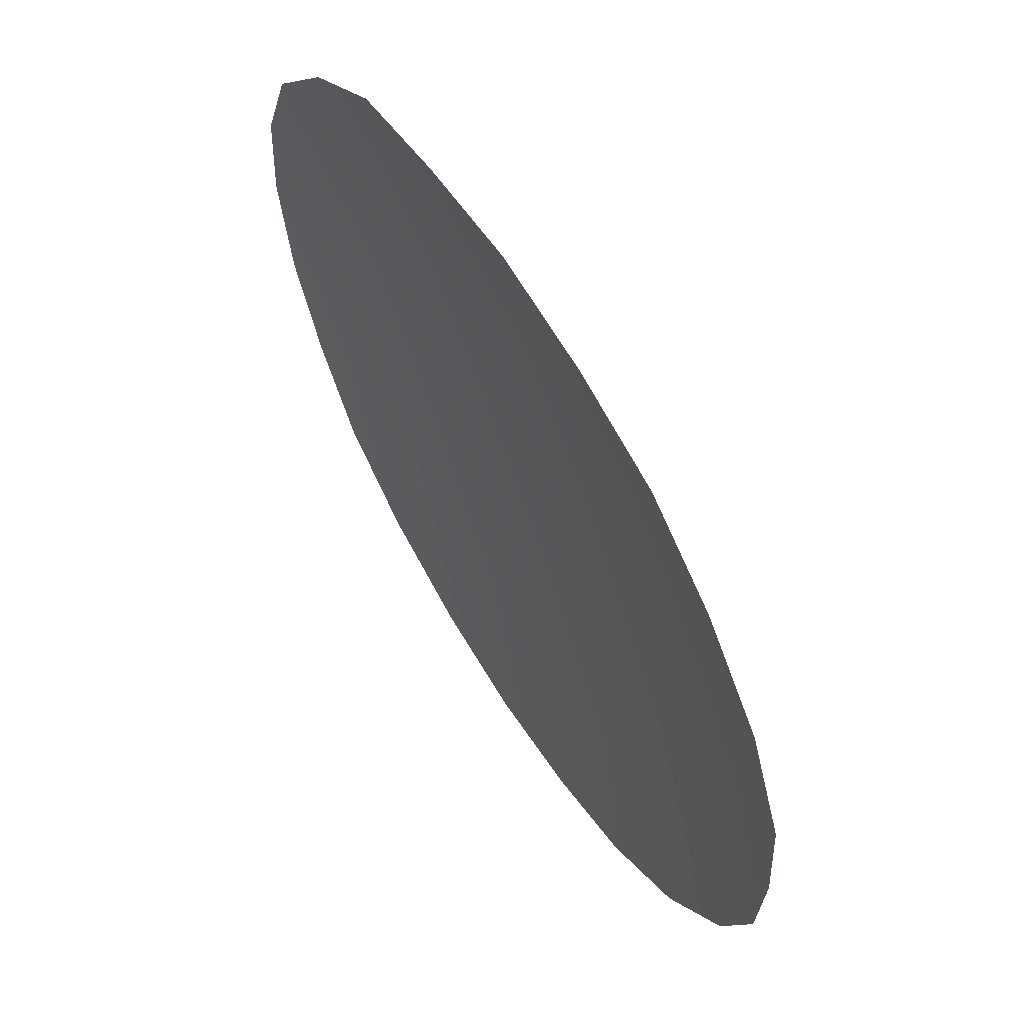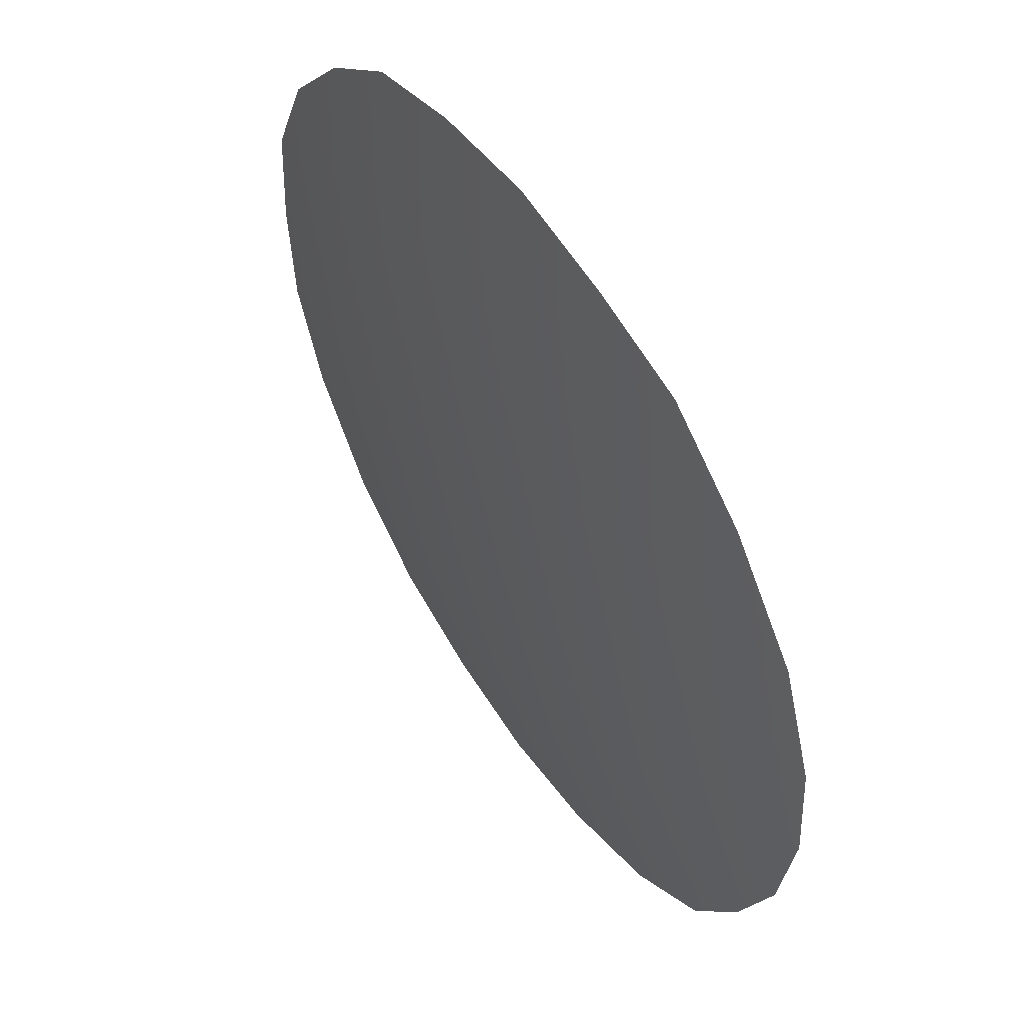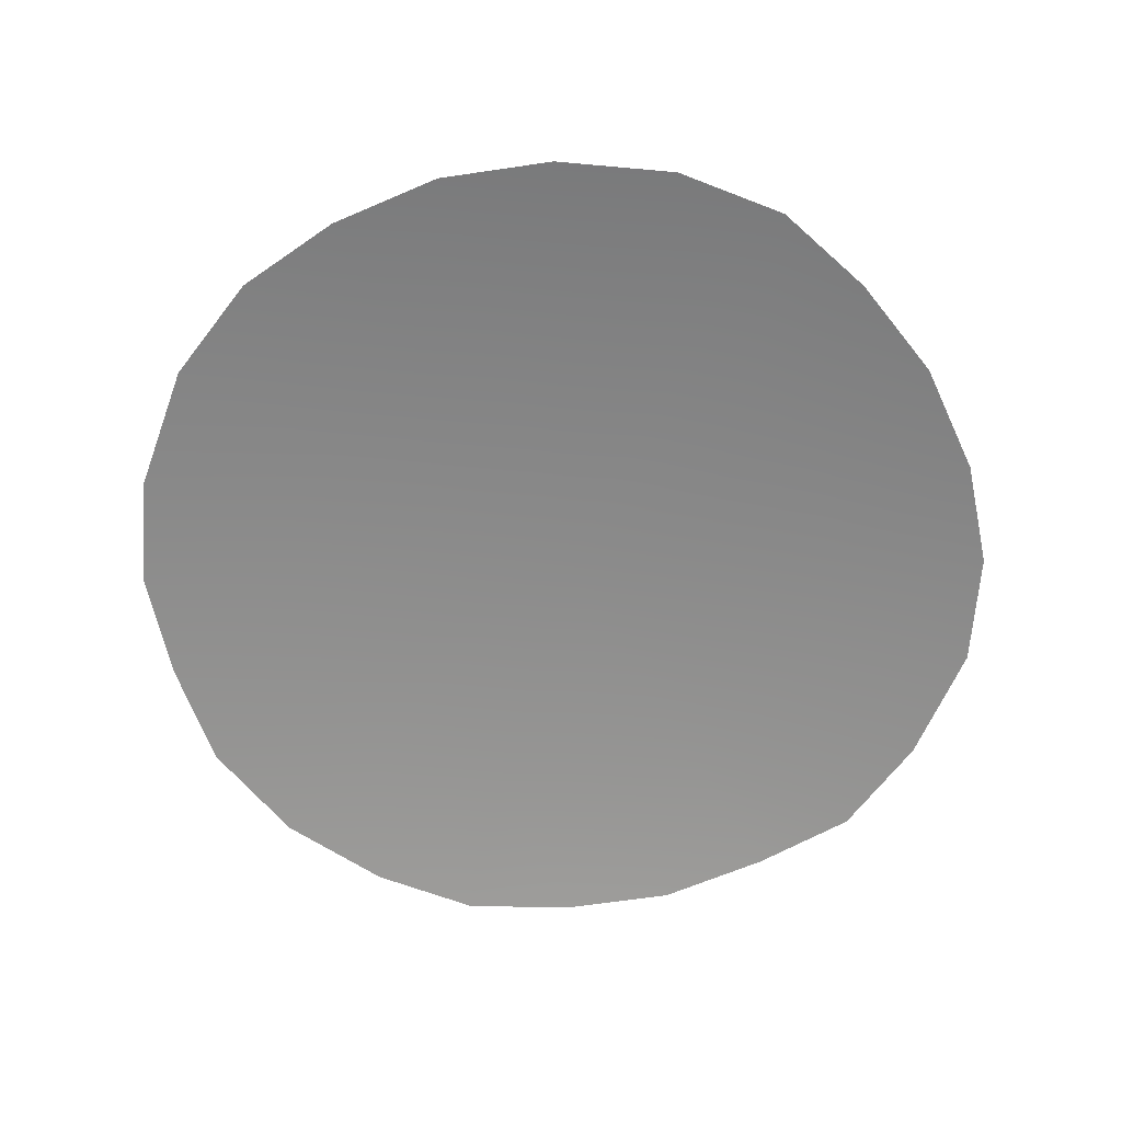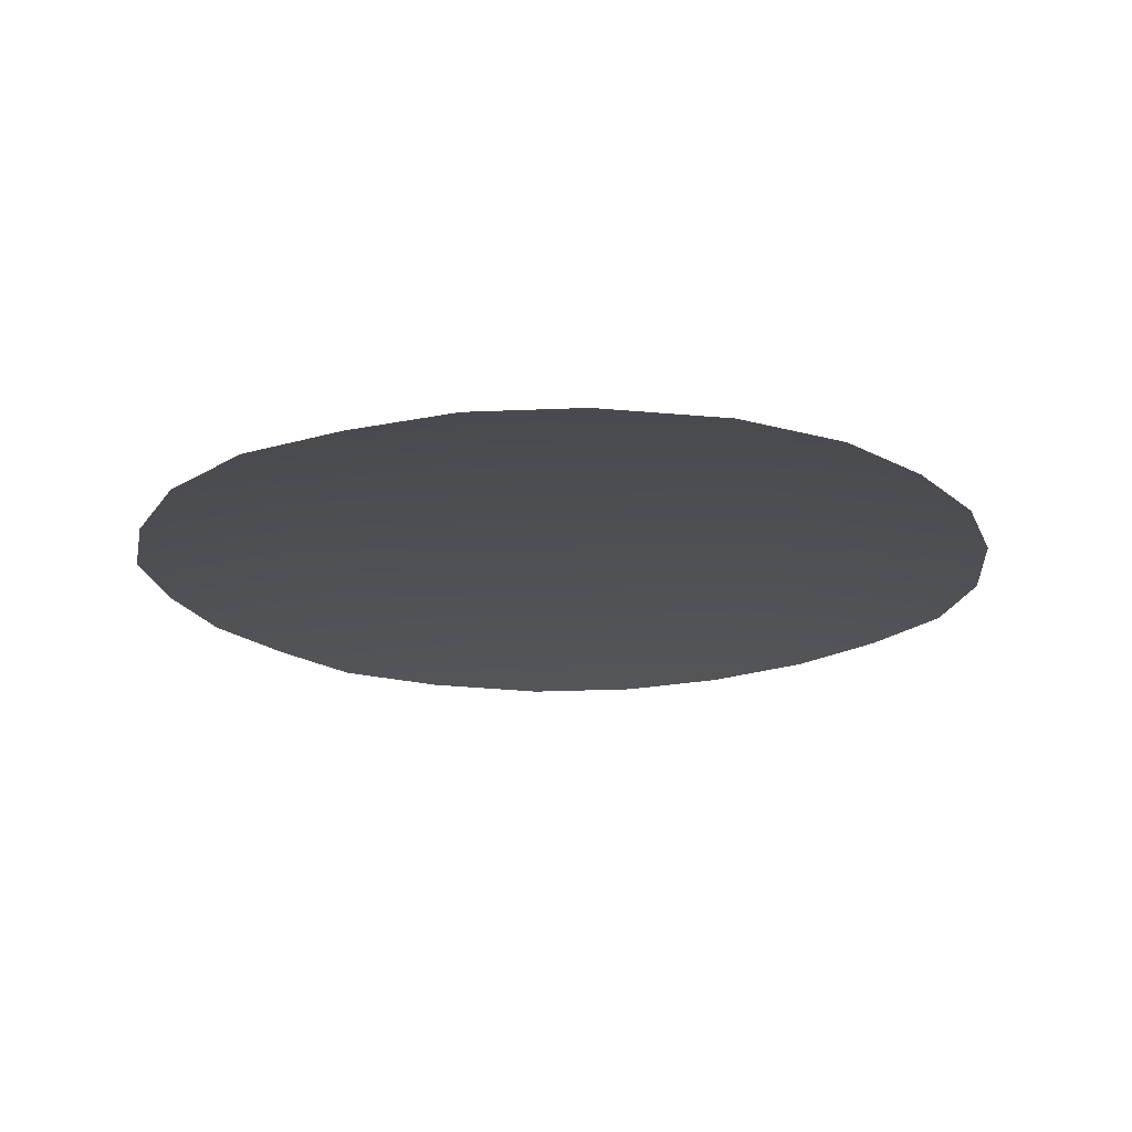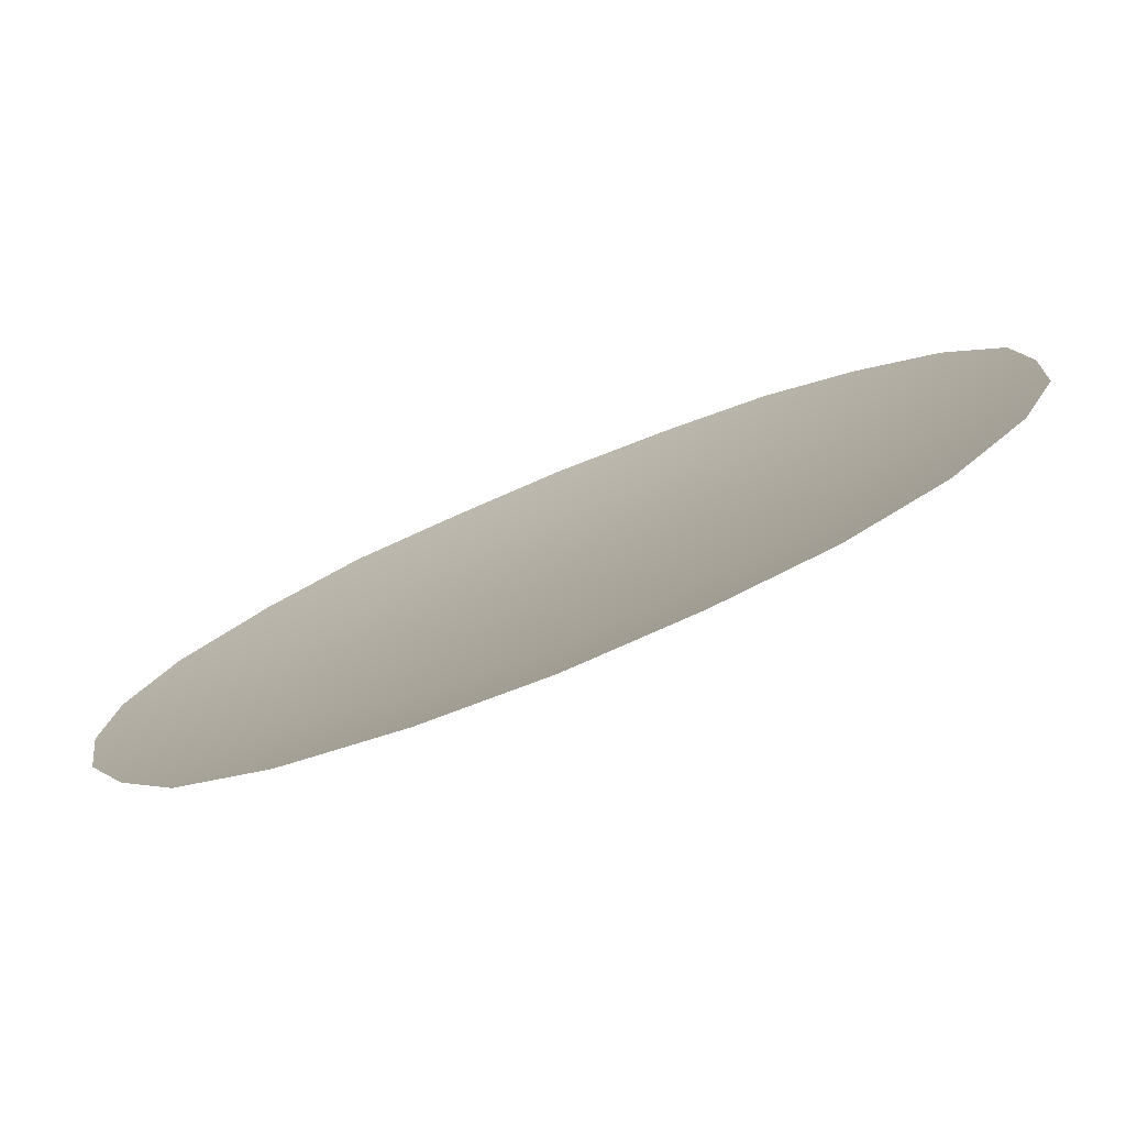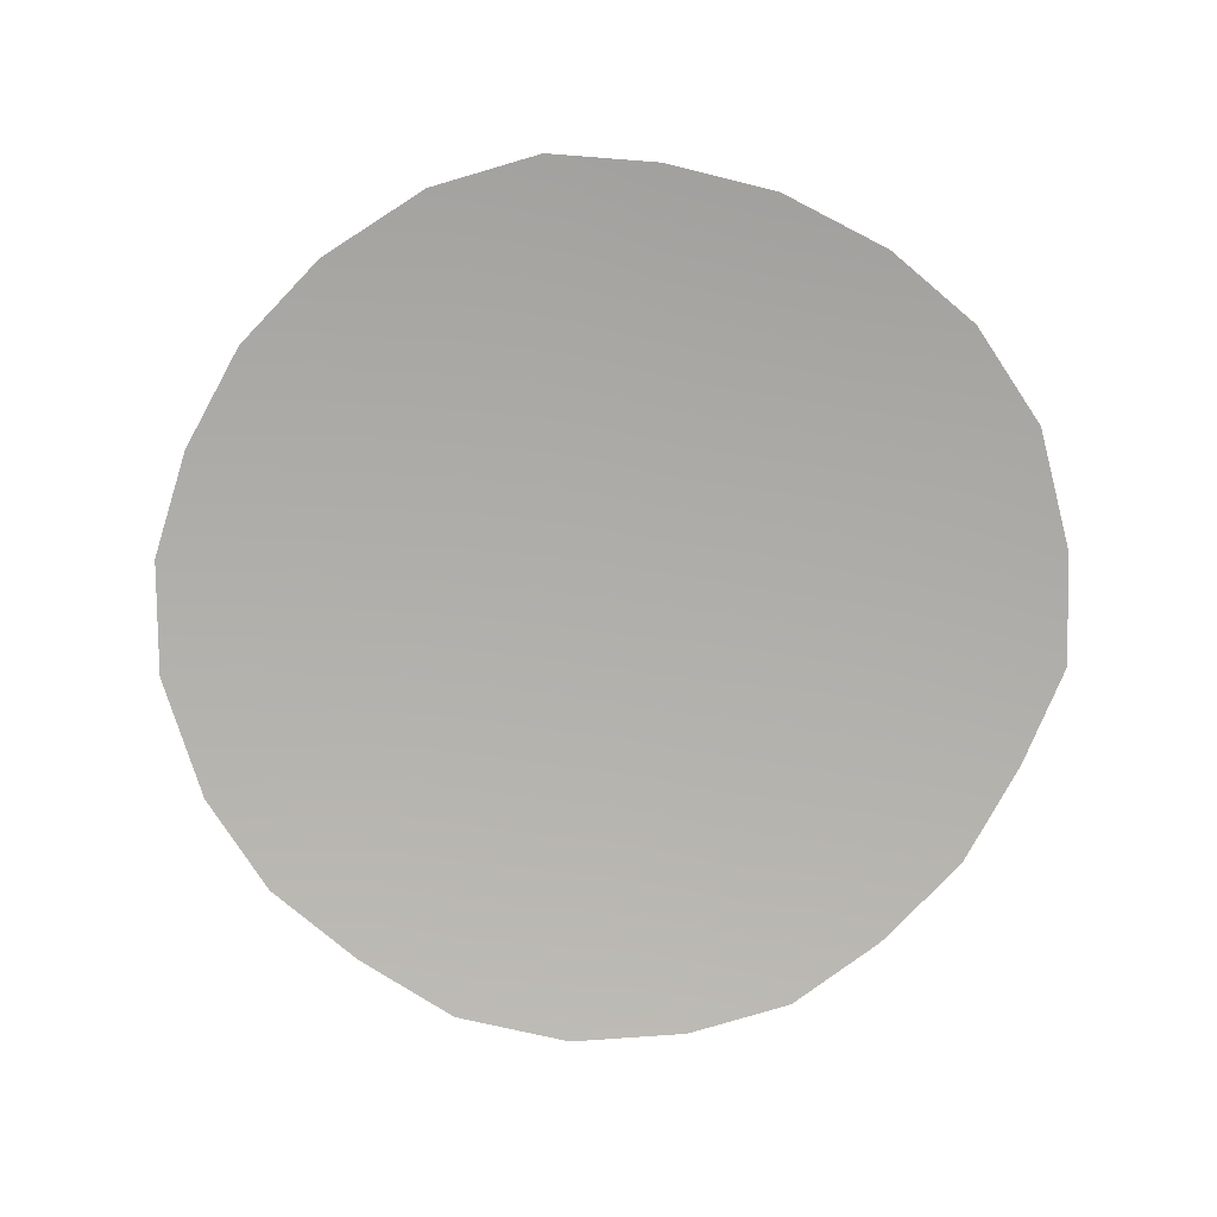
<metadata>
{"format":"obj","ext":"obj","renderer":"f3d","projection":"perspective","resolution":1024,"background":"white","views":[{"elev":61.8,"azim":58.2,"up":"+Z"},{"elev":54.1,"azim":-123.1,"up":"+Z"},{"elev":-64.0,"azim":-164.0,"up":"+Y"},{"elev":-19.1,"azim":115.6,"up":"+Y"},{"elev":-78.7,"azim":22.3,"up":"+Z"},{"elev":-78.1,"azim":-126.2,"up":"+Y"}]}
</metadata>
<code>
g Pizza_Tomato_Raw
v 23.79 6.55 -6.374
v -2e-06 6.55 0
v 21.33 6.55 -12.31
v 17.41 6.55 -17.41
v 12.31 6.55 -21.33
v 6.374 6.55 -23.79
v 3e-06 6.55 -24.63
v -6.374 6.55 -23.79
v -12.31 6.55 -21.33
v -17.41 6.55 -17.41
v -21.33 6.55 -12.31
v -23.79 6.55 -6.374
v -24.63 6.55 -1e-06
v -23.79 6.55 6.374
v -21.33 6.55 12.31
v -17.41 6.55 17.41
v -12.31 6.55 21.33
v -6.374 6.55 23.79
v 34.08 5.081 -19.12
v 27.36 5.081 -28.32
v 19.12 5.081 -34.4
v 9.897 5.081 -37.58
v 7e-06 5.081 -38.88
v -9.897 5.081 -37.58
v -19.76 5.081 -33.76
v -27.68 5.081 -27.68
v -32.79 5.081 -19.44
v -36.61 5.081 -10.22
v -38.24 5.081 0
v -37.58 5.081 9.575
v -34.08 5.081 19.12
v -27.04 5.081 27.68
v -19.12 5.081 33.76
v -9.897 5.081 35.97
v -3e-06 6.55 24.63
v 6.374 6.55 23.79
v 12.31 6.55 21.33
v 17.41 6.55 17.41
v 21.33 6.55 12.31
v 23.79 6.55 6.374
v 24.63 6.55 -1e-06
v 1.8e-05 5.081 37.27
v 9.897 5.081 35.97
v 19.12 5.081 33.11
v 26.72 5.081 27.36
v 33.44 5.081 19.44
v 37.58 5.081 9.897
v 38.24 5.081 0
v 37.58 5.081 -9.897
g Pizza_Tomato_Raw_0
f -47 -48 -49
f -46 -48 -47
f -45 -48 -46
f -44 -48 -45
f -43 -48 -44
f -42 -48 -43
f -41 -48 -42
f -40 -48 -41
f -39 -48 -40
f -38 -48 -39
f -37 -48 -38
f -36 -48 -37
f -35 -48 -36
f -34 -48 -35
f -33 -48 -34
f -32 -48 -33
f -46 -47 -31
f -30 -46 -31
f -45 -46 -30
f -29 -45 -30
f -44 -45 -29
f -28 -44 -29
f -43 -44 -28
f -27 -43 -28
f -42 -43 -27
f -26 -42 -27
f -41 -42 -26
f -25 -41 -26
f -40 -41 -25
f -24 -40 -25
f -39 -40 -24
f -23 -39 -24
f -38 -39 -23
f -22 -38 -23
f -37 -38 -22
f -21 -37 -22
f -36 -37 -21
f -20 -36 -21
f -35 -36 -20
f -19 -35 -20
f -34 -35 -19
f -18 -34 -19
f -33 -34 -18
f -17 -33 -18
f -32 -33 -17
f -16 -32 -17
f -15 -32 -16
f -15 -48 -32
f -14 -48 -15
f -13 -48 -14
f -12 -48 -13
f -11 -48 -12
f -10 -48 -11
f -9 -48 -10
f -49 -48 -9
f -8 -15 -16
f -14 -15 -8
f -7 -14 -8
f -13 -14 -7
f -6 -13 -7
f -12 -13 -6
f -5 -12 -6
f -11 -12 -5
f -4 -11 -5
f -10 -11 -4
f -3 -10 -4
f -9 -10 -3
f -2 -9 -3
f -49 -9 -2
f -1 -49 -2
f -47 -49 -1
f -31 -47 -1

</code>
